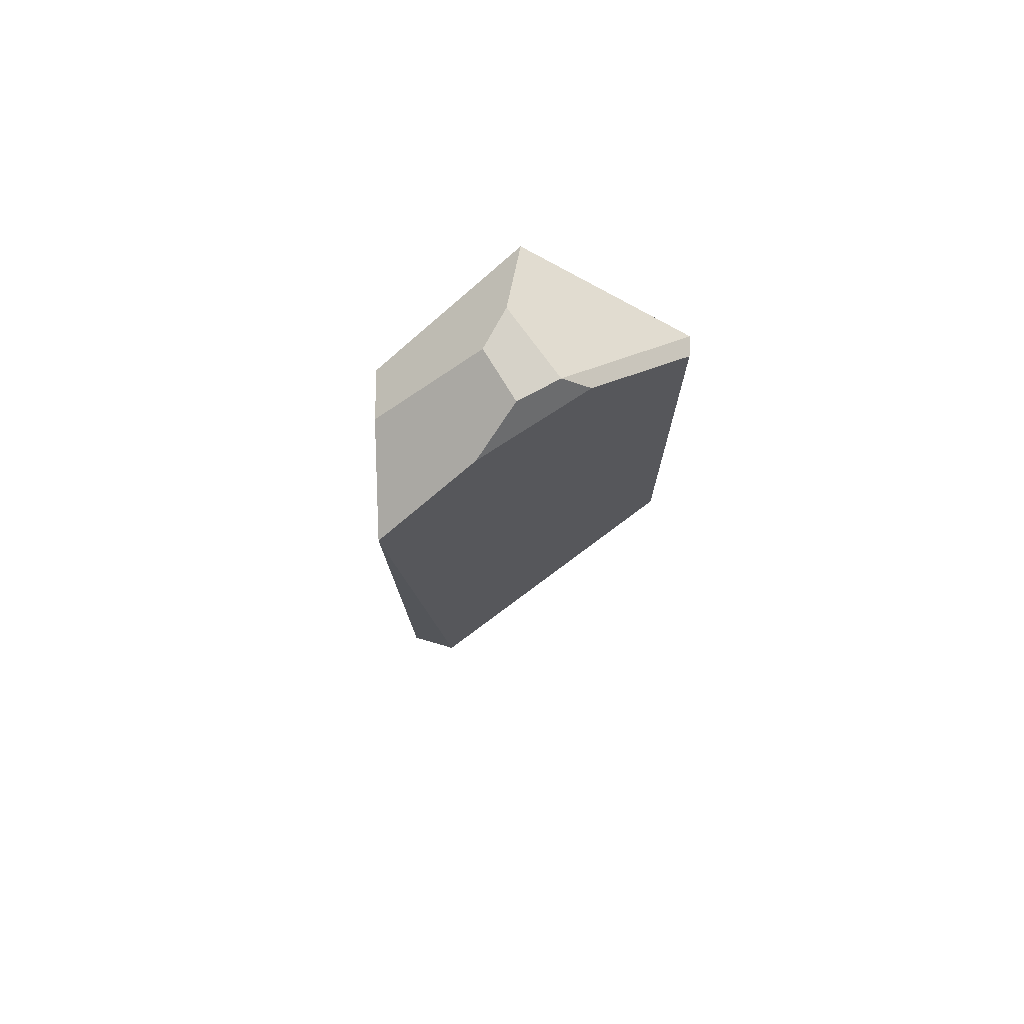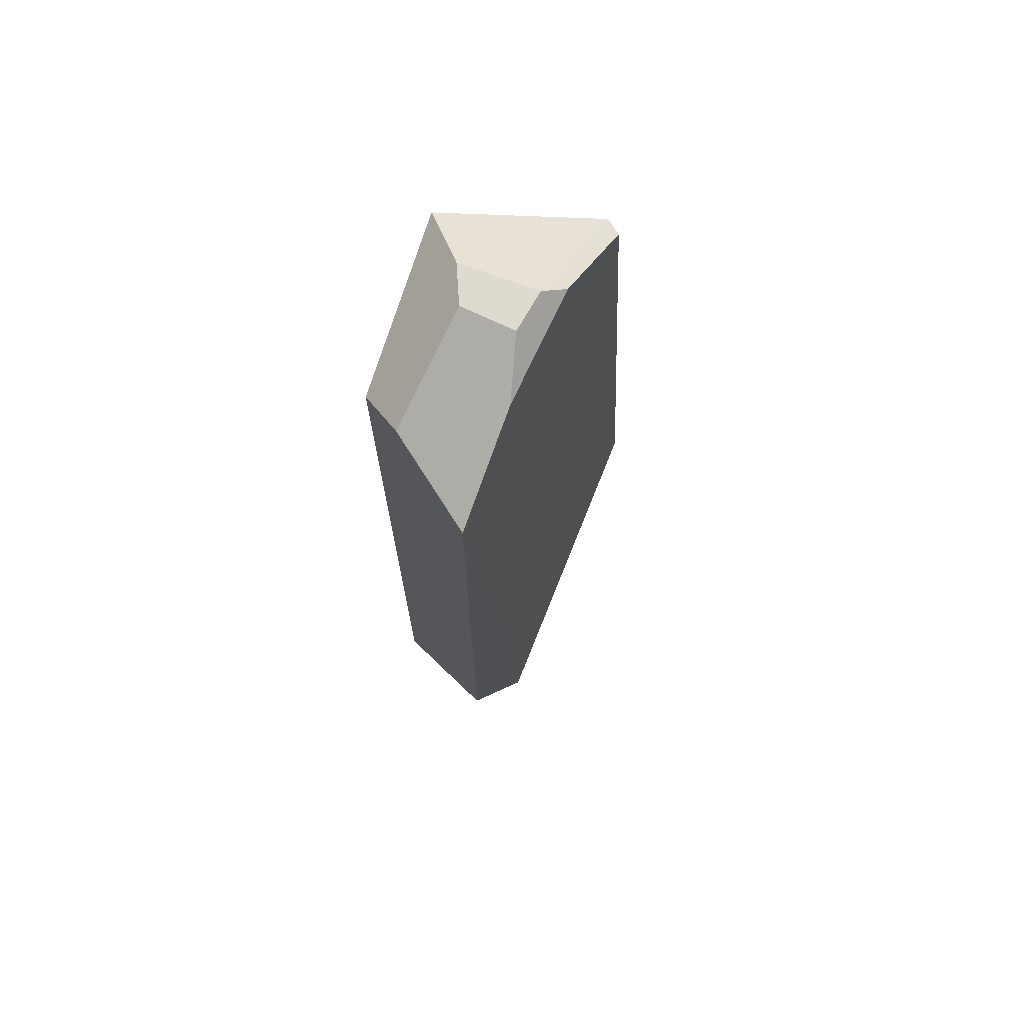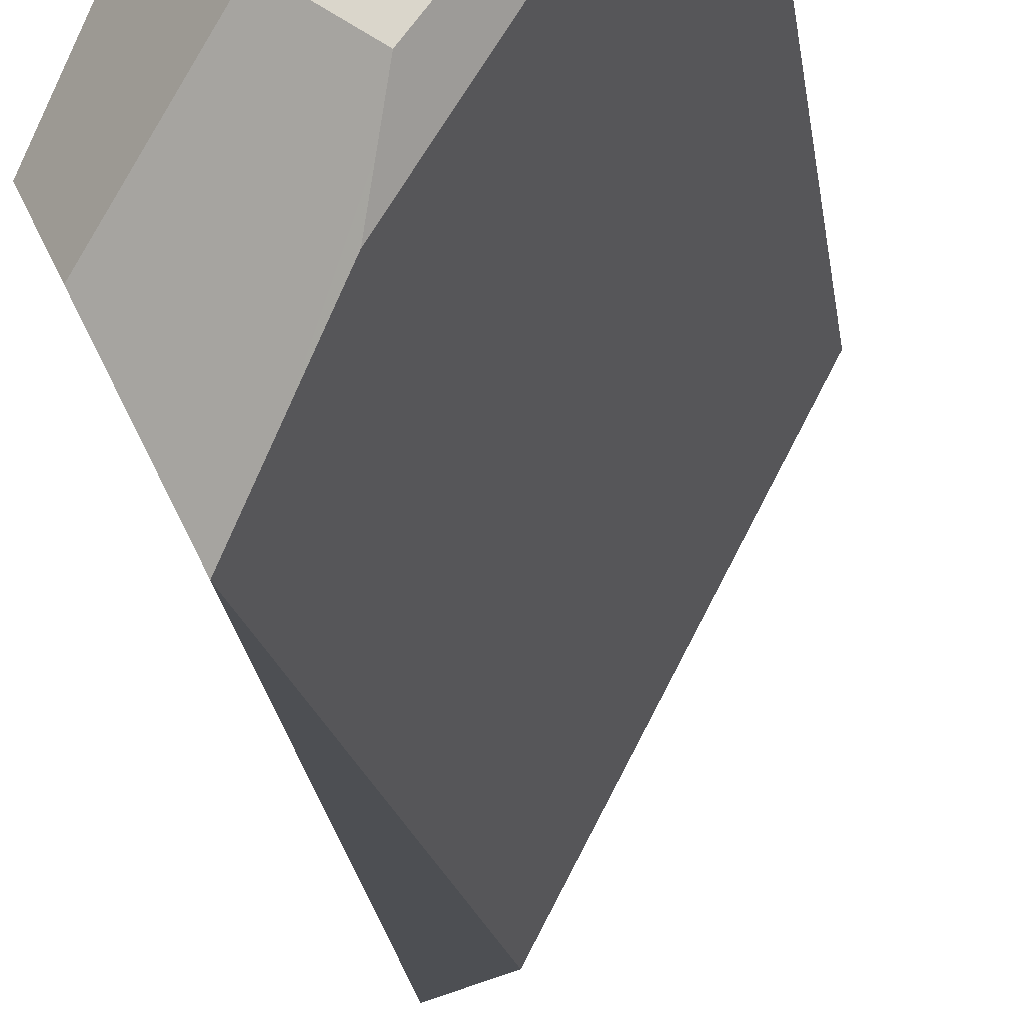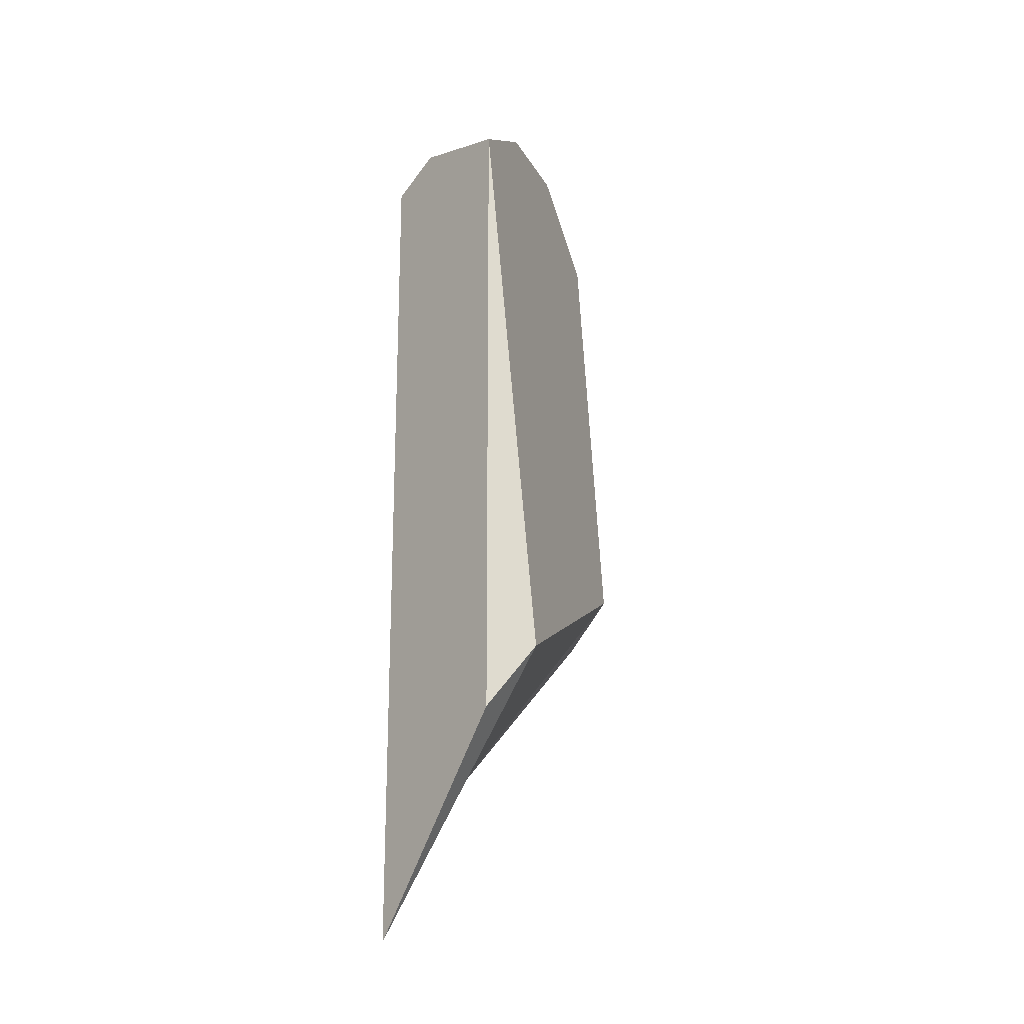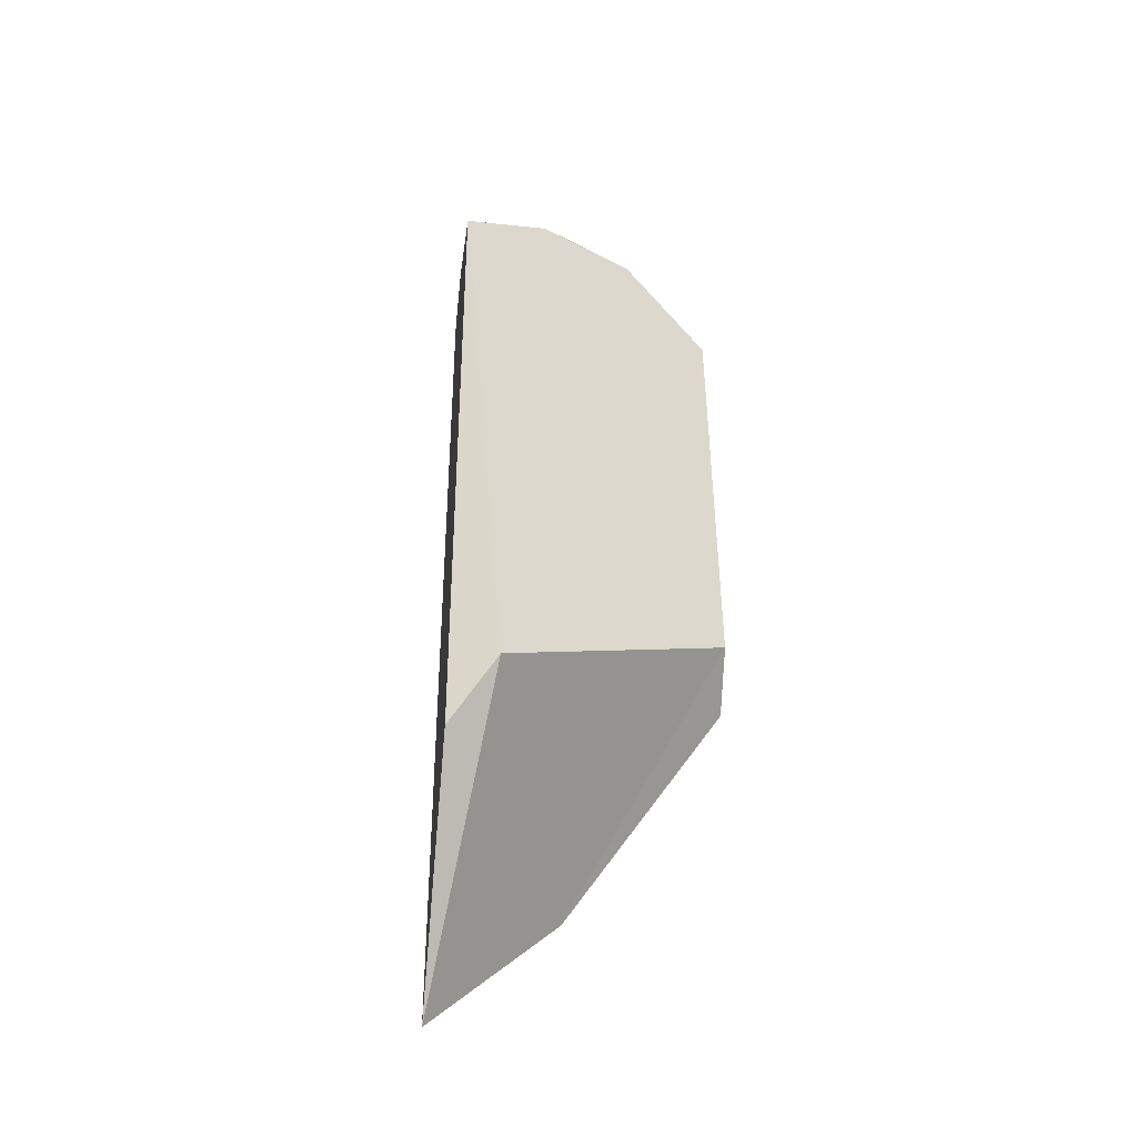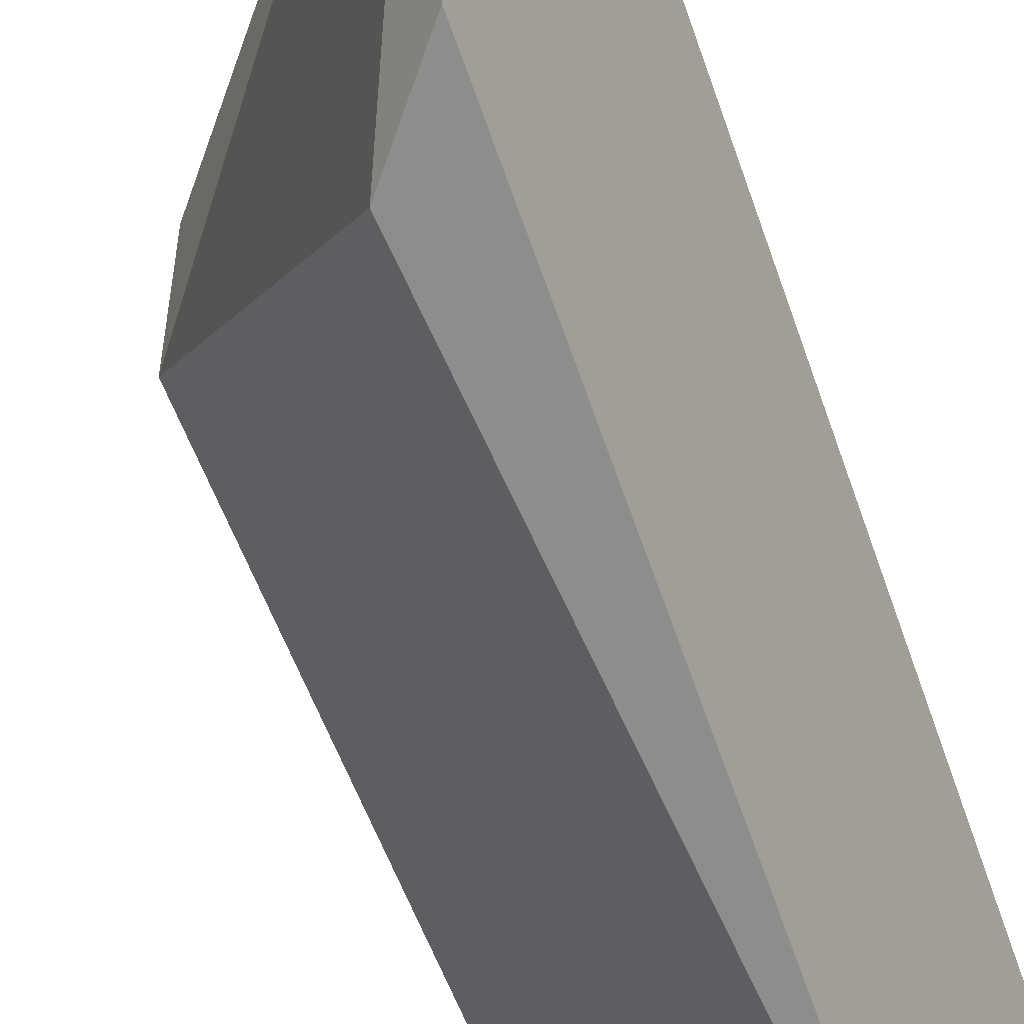
<metadata>
{"format":"obj","ext":"obj","renderer":"f3d","projection":"perspective","resolution":1024,"background":"white","views":[{"elev":78.4,"azim":-155.5,"up":"+Y"},{"elev":70.9,"azim":171.8,"up":"+Y"},{"elev":-17.9,"azim":-175.0,"up":"+Z"},{"elev":-21.0,"azim":165.2,"up":"+Y"},{"elev":-37.7,"azim":-161.1,"up":"+Y"},{"elev":-64.5,"azim":19.0,"up":"+Z"}]}
</metadata>
<code>
v 0.07613 -1.348 -0.816
v -0.3143 2.307 0.2434
v 0.05273 2.249 -0.3065
v 0.3634 1.908 -0.8103
v -0.6702 1.902 0.7154
v -0.7533 -0.6151 0.5058
v 0.7533 1.9 -0.01366
v 0.2984 2.315 0.7576
v 0.3025 -2.037 0.7612
v 0.7533 -2.895 -0.01366
v 0.3025 -2.037 0.7612
v -0.7533 -0.6151 0.5058
v 0.07613 -1.348 -0.816
v 0.7533 -2.895 -0.01366
v 0.3025 -2.037 0.7612
v 0.2984 2.315 0.7576
v -0.6296 1.894 0.816
v -0.6296 -0.8524 0.816
v 0.2984 2.315 0.7576
v 0.7533 1.9 -0.01366
v 0.2161 2.421 0.4102
v 0.234 2.421 0.1743
v 0.6219 2.053 -0.2823
v 0.2161 2.421 0.4102
v -0.1701 2.421 0.1959
v -0.6296 1.894 0.816
v 0.2984 2.315 0.7576
v 0.234 2.421 0.1743
v -0.02172 2.421 0.002866
v -0.1701 2.421 0.1959
v 0.2161 2.421 0.4102
v 0.7533 -2.895 -0.01366
v 0.6219 2.053 -0.2823
v 0.7533 1.9 -0.01366
v 0.3634 1.908 -0.8103
v 0.3606 -1.714 -0.816
v 0.3606 -1.714 -0.816
v 0.7533 -2.895 -0.01366
v 0.07613 -1.348 -0.816
v -0.6296 -0.8524 0.816
v -0.7533 -0.6151 0.5058
v 0.3025 -2.037 0.7612
v -0.6296 1.894 0.816
v -0.6702 1.902 0.7154
v -0.7533 -0.6151 0.5058
v -0.6296 -0.8524 0.816
v 0.6219 2.053 -0.2823
v 0.3634 1.908 -0.8103
v -0.02172 2.421 0.002866
v 0.234 2.421 0.1743
v 0.05273 2.249 -0.3065
v -0.3143 2.307 0.2434
v -0.6702 1.902 0.7154
v -0.6296 1.894 0.816
v -0.1701 2.421 0.1959
v -0.02172 2.421 0.002866
v 0.05273 2.249 -0.3065
v -0.3143 2.307 0.2434
v -0.1701 2.421 0.1959
v 0.3634 1.908 -0.8103
v 0.3606 -1.714 -0.816
v 0.07613 -1.348 -0.816
g equalizer_crystal_0013_shard_003
f 1 2 3
f 1 3 4
f 1 5 2
f 1 6 5
f 7 8 9
f 7 9 10
f 11 12 13
f 11 13 14
f 15 16 17
f 15 17 18
f 19 20 21
f 20 22 21
f 20 23 22
f 24 25 26
f 24 26 27
f 28 29 30
f 28 30 31
f 32 33 34
f 32 35 33
f 32 36 35
f 37 38 39
f 40 41 42
f 43 44 45
f 43 45 46
f 47 48 49
f 47 49 50
f 48 51 49
f 52 53 54
f 52 54 55
f 56 57 58
f 56 58 59
f 60 61 62

</code>
